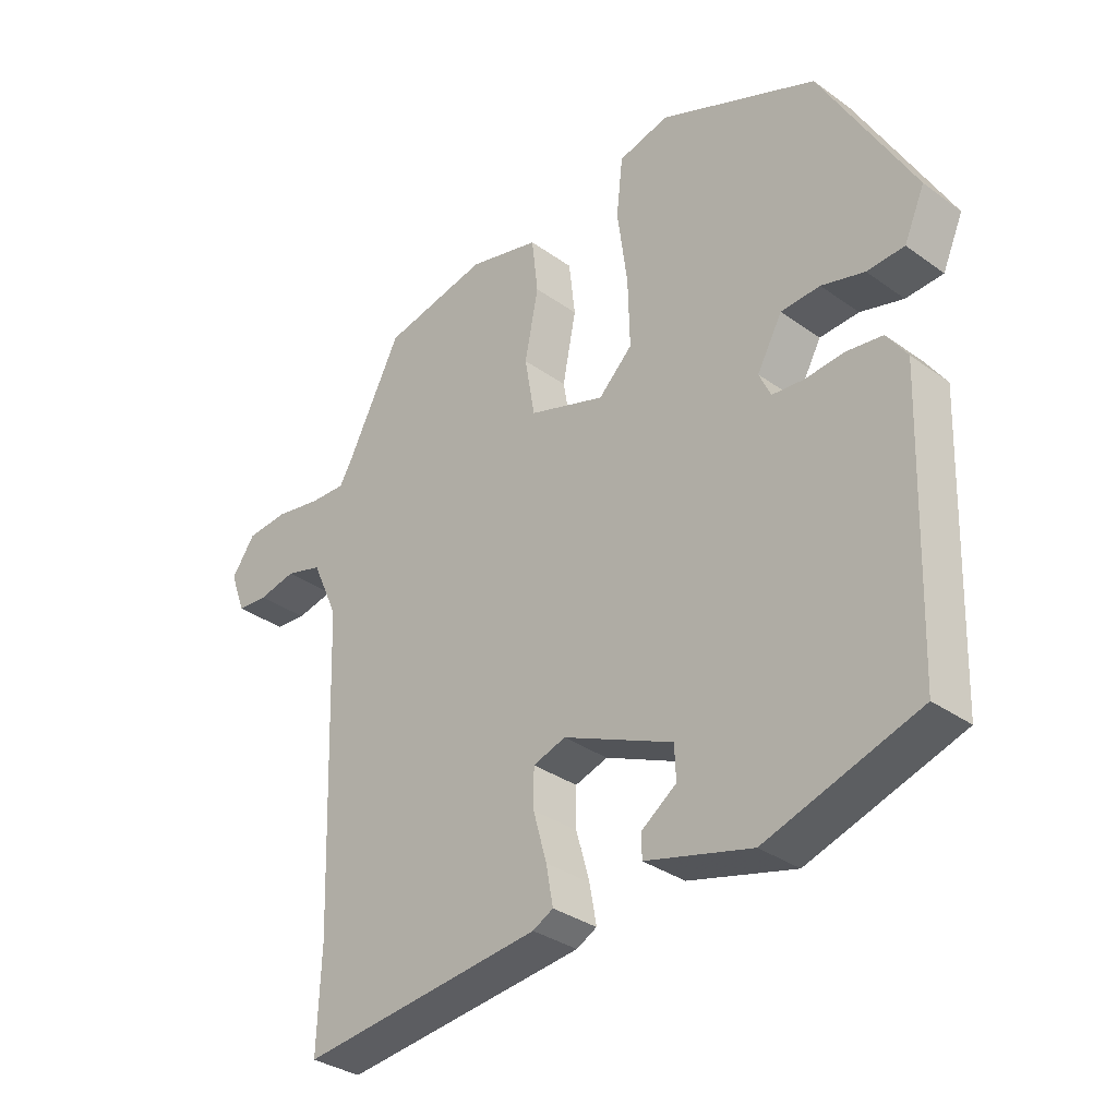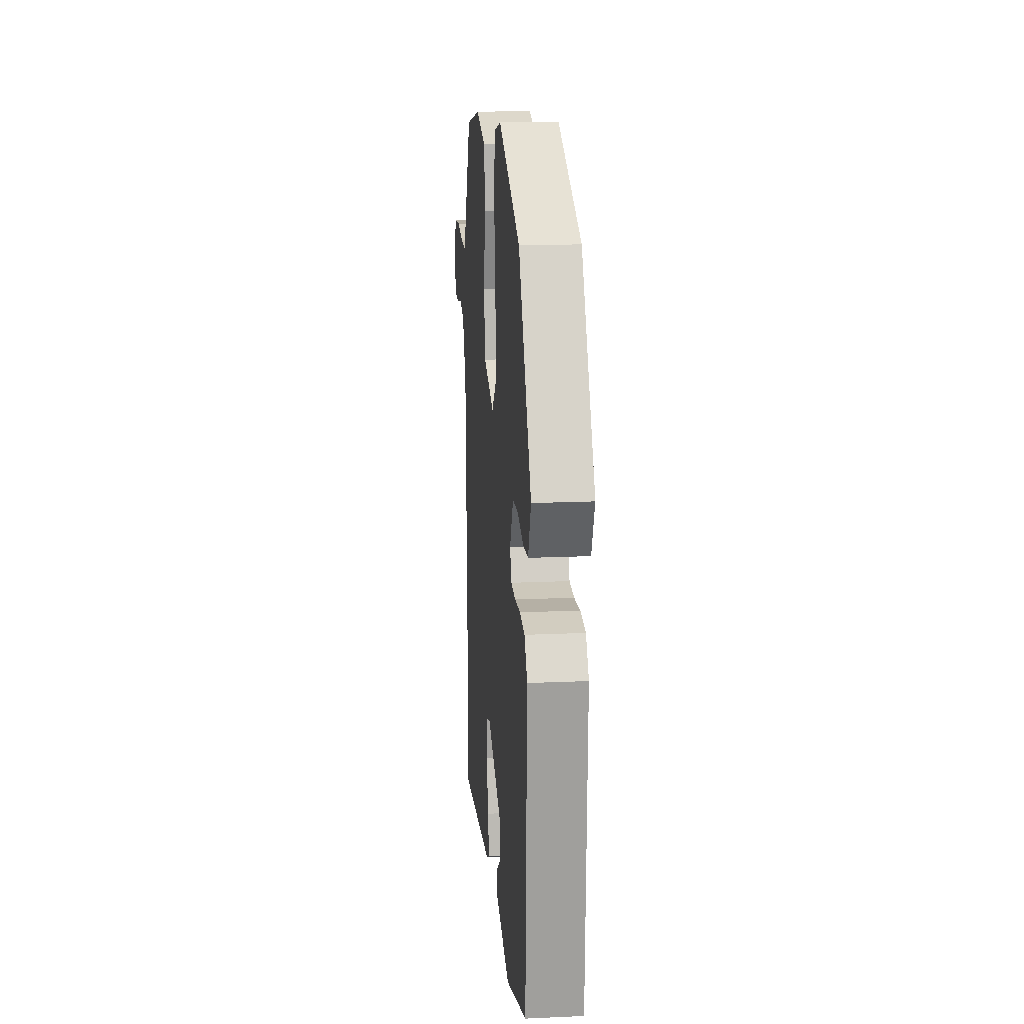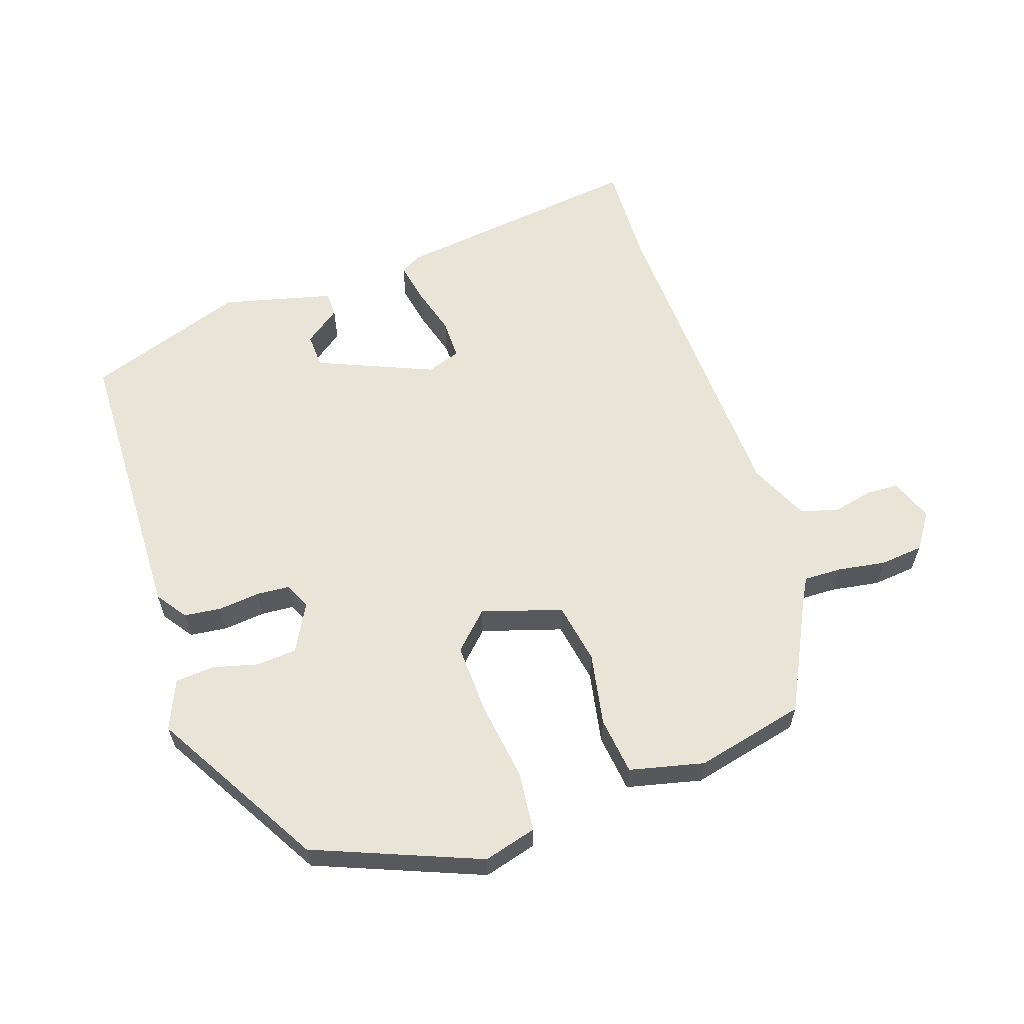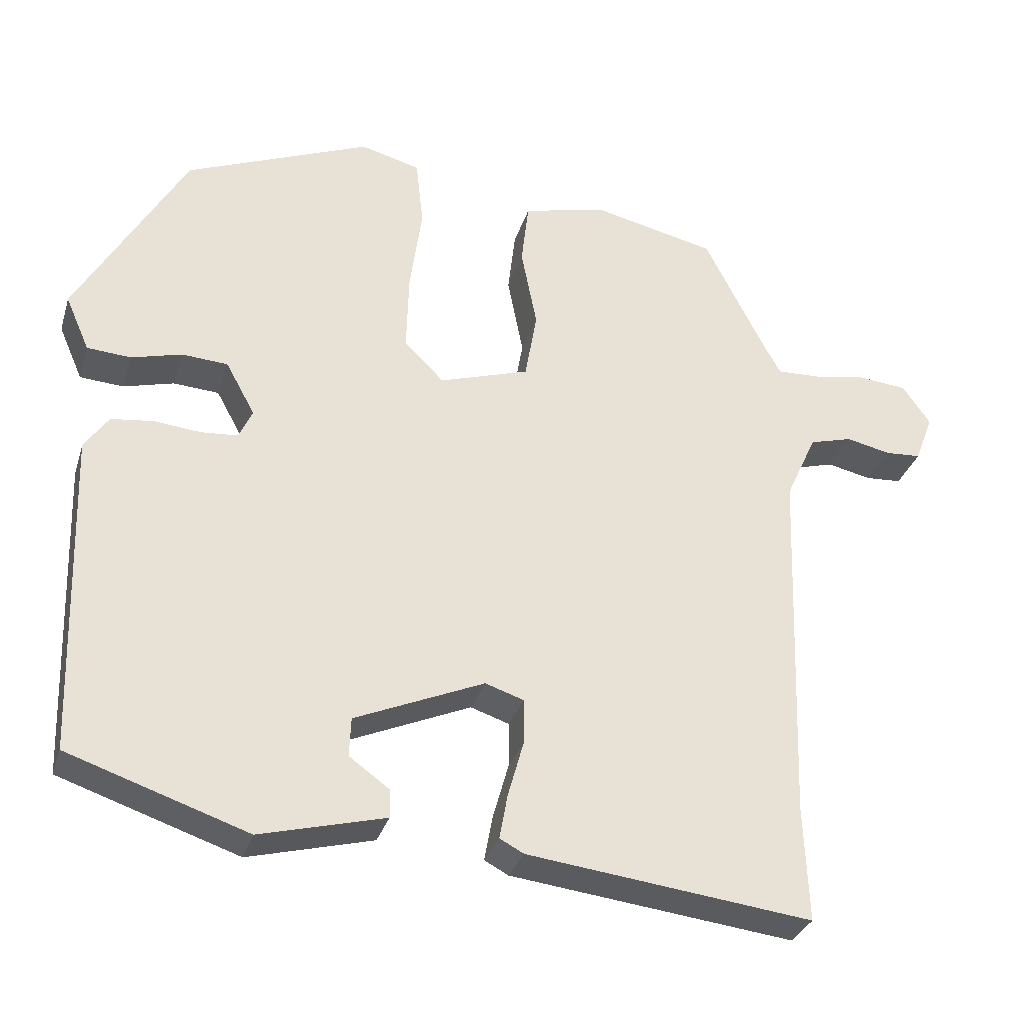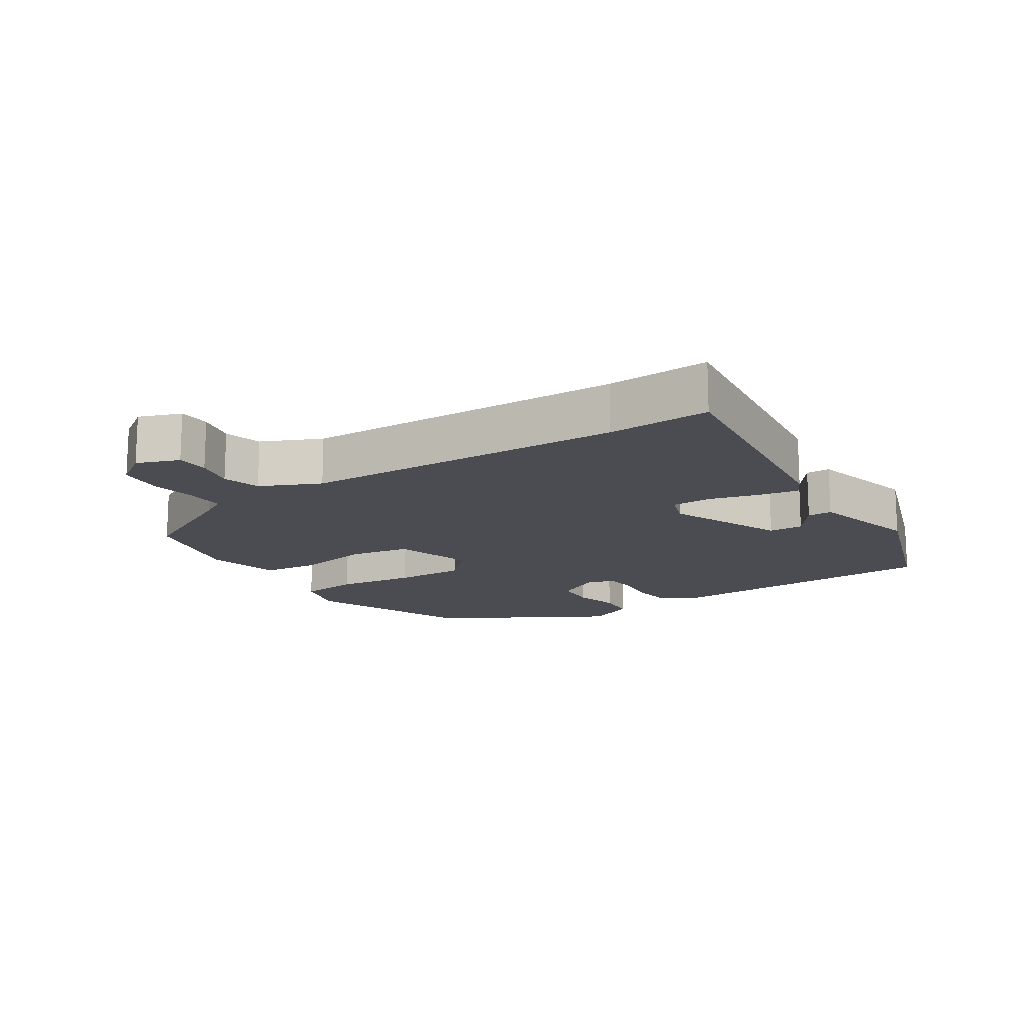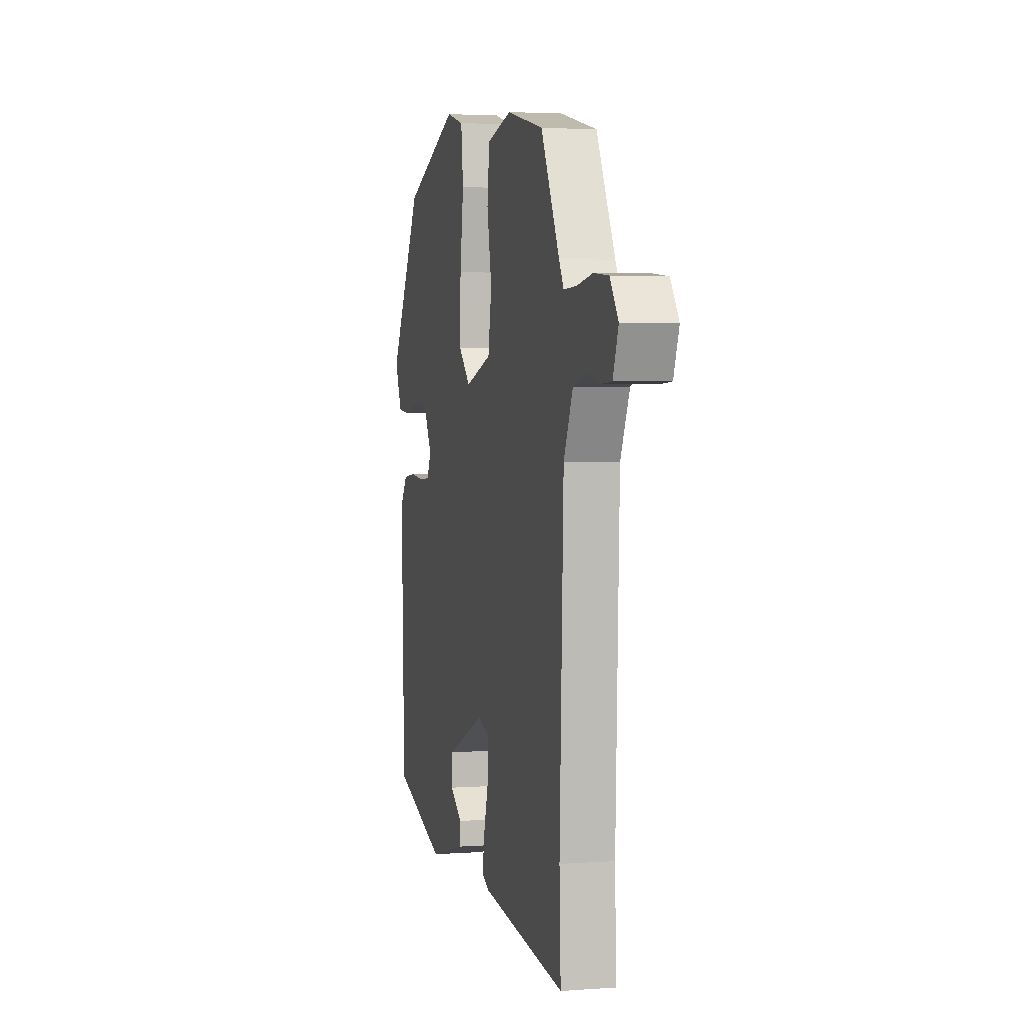
<metadata>
{"format":"obj","ext":"obj","renderer":"f3d","projection":"perspective","resolution":1024,"background":"white","views":[{"elev":-33.0,"azim":-134.7,"up":"+Z"},{"elev":17.3,"azim":-95.1,"up":"+Z"},{"elev":60.6,"azim":-19.1,"up":"+Y"},{"elev":-31.7,"azim":-16.1,"up":"+Z"},{"elev":-15.4,"azim":123.0,"up":"+Y"},{"elev":3.1,"azim":76.0,"up":"+Z"}]}
</metadata>
<code>
v -0.359 0.07 0.442
v -0.113 0.07 0.543
v -0.034 0.07 0.522
v -0.024 0.07 0.432
v -0.04 0.07 0.314
v -0.043 0.07 0.208
v 0.01 0.07 0.156
v 0.129 0.07 0.194
v 0.145 0.07 0.286
v 0.124 0.07 0.394
v 0.134 0.07 0.48
v 0.245 0.07 0.507
v 0.409 0.07 0.47
v 0.492 0.07 0.306
v 0.513 0.07 0.269
v 0.57 0.07 0.271
v 0.641 0.07 0.283
v 0.706 0.07 0.277
v 0.743 0.07 0.224
v 0.719 0.07 0.16
v 0.671 0.07 0.157
v 0.612 0.07 0.17
v 0.555 0.07 0.154
v 0.514 0.07 0.064
v 0.497 0.07 -0.422
v 0.503 0.07 -0.576
v 0.125 0.07 -0.531
v 0.093 0.07 -0.514
v 0.104 0.07 -0.454
v 0.125 0.07 -0.379
v 0.125 0.07 -0.319
v 0.074 0.07 -0.302
v -0.098 0.07 -0.376
v -0.1 0.07 -0.428
v -0.046 0.07 -0.467
v -0.046 0.07 -0.504
v -0.212 0.07 -0.547
v -0.45 0.07 -0.467
v -0.464 0.07 -0.036
v -0.432 0.07 0.01
v -0.376 0.07 0.017
v -0.314 0.07 0.011
v -0.265 0.07 0.015
v -0.247 0.07 0.054
v -0.286 0.07 0.125
v -0.347 0.07 0.129
v -0.414 0.07 0.111
v -0.472 0.07 0.115
v -0.504 0.07 0.188
v -0.359 0 0.442
v -0.113 0 0.543
v -0.034 0 0.522
v -0.024 0 0.432
v -0.04 0 0.314
v -0.043 0 0.208
v 0.01 0 0.156
v 0.129 0 0.194
v 0.145 0 0.286
v 0.124 0 0.394
v 0.134 0 0.48
v 0.245 0 0.507
v 0.409 0 0.47
v 0.492 0 0.306
v 0.513 0 0.269
v 0.57 0 0.271
v 0.641 0 0.283
v 0.706 0 0.277
v 0.743 0 0.224
v 0.719 0 0.16
v 0.671 0 0.157
v 0.612 0 0.17
v 0.555 0 0.154
v 0.514 0 0.064
v 0.497 0 -0.422
v 0.503 0 -0.576
v 0.125 0 -0.531
v 0.093 0 -0.514
v 0.104 0 -0.454
v 0.125 0 -0.379
v 0.125 0 -0.319
v 0.074 0 -0.302
v -0.098 0 -0.376
v -0.1 0 -0.428
v -0.046 0 -0.467
v -0.046 0 -0.504
v -0.212 0 -0.547
v -0.45 0 -0.467
v -0.464 0 -0.036
v -0.432 0 0.01
v -0.376 0 0.017
v -0.314 0 0.011
v -0.265 0 0.015
v -0.247 0 0.054
v -0.286 0 0.125
v -0.347 0 0.129
v -0.414 0 0.111
v -0.472 0 0.115
v -0.504 0 0.188
f 46 47 48 49
f 45 46 49 1
f 44 45 1 2
f 39 40 41 42
f 39 42 43
f 38 39 43
f 37 38 43 44
f 34 35 36 37
f 33 34 37 44
f 27 28 29 30
f 25 26 27 30
f 24 25 30 31
f 23 24 31 32
f 19 20 21 22
f 19 22 23
f 16 17 18 19
f 15 16 19 23
f 14 15 23 32
f 9 10 11 12
f 8 9 12 13
f 2 3 4 5
f 2 5 6
f 44 2 6
f 33 44 6 7
f 32 33 7 8
f 8 13 14 32
f 98 97 96 95
f 50 98 95 94
f 51 50 94 93
f 91 90 89 88
f 92 91 88
f 92 88 87
f 93 92 87 86
f 86 85 84 83
f 93 86 83 82
f 79 78 77 76
f 79 76 75 74
f 80 79 74 73
f 81 80 73 72
f 71 70 69 68
f 72 71 68
f 68 67 66 65
f 72 68 65 64
f 81 72 64 63
f 61 60 59 58
f 62 61 58 57
f 54 53 52 51
f 55 54 51
f 55 51 93
f 56 55 93 82
f 57 56 82 81
f 81 63 62 57
f 1 50 51 2
f 2 51 52 3
f 3 52 53 4
f 4 53 54 5
f 5 54 55 6
f 6 55 56 7
f 7 56 57 8
f 8 57 58 9
f 9 58 59 10
f 10 59 60 11
f 11 60 61 12
f 12 61 62 13
f 13 62 63 14
f 14 63 64 15
f 15 64 65 16
f 16 65 66 17
f 17 66 67 18
f 18 67 68 19
f 19 68 69 20
f 20 69 70 21
f 21 70 71 22
f 22 71 72 23
f 23 72 73 24
f 24 73 74 25
f 25 74 75 26
f 26 75 76 27
f 27 76 77 28
f 28 77 78 29
f 29 78 79 30
f 30 79 80 31
f 31 80 81 32
f 32 81 82 33
f 33 82 83 34
f 34 83 84 35
f 35 84 85 36
f 36 85 86 37
f 37 86 87 38
f 38 87 88 39
f 39 88 89 40
f 40 89 90 41
f 41 90 91 42
f 42 91 92 43
f 43 92 93 44
f 44 93 94 45
f 45 94 95 46
f 46 95 96 47
f 47 96 97 48
f 48 97 98 49
f 49 98 50 1

</code>
